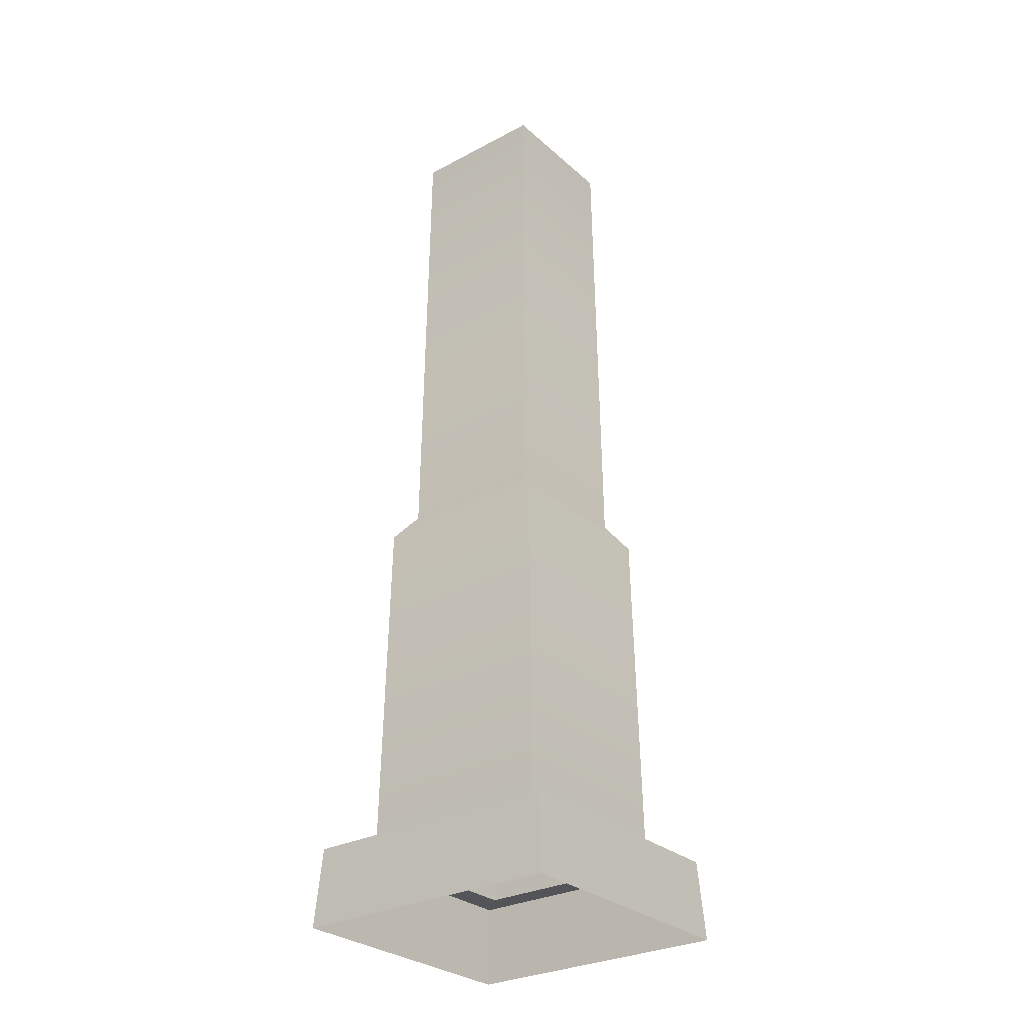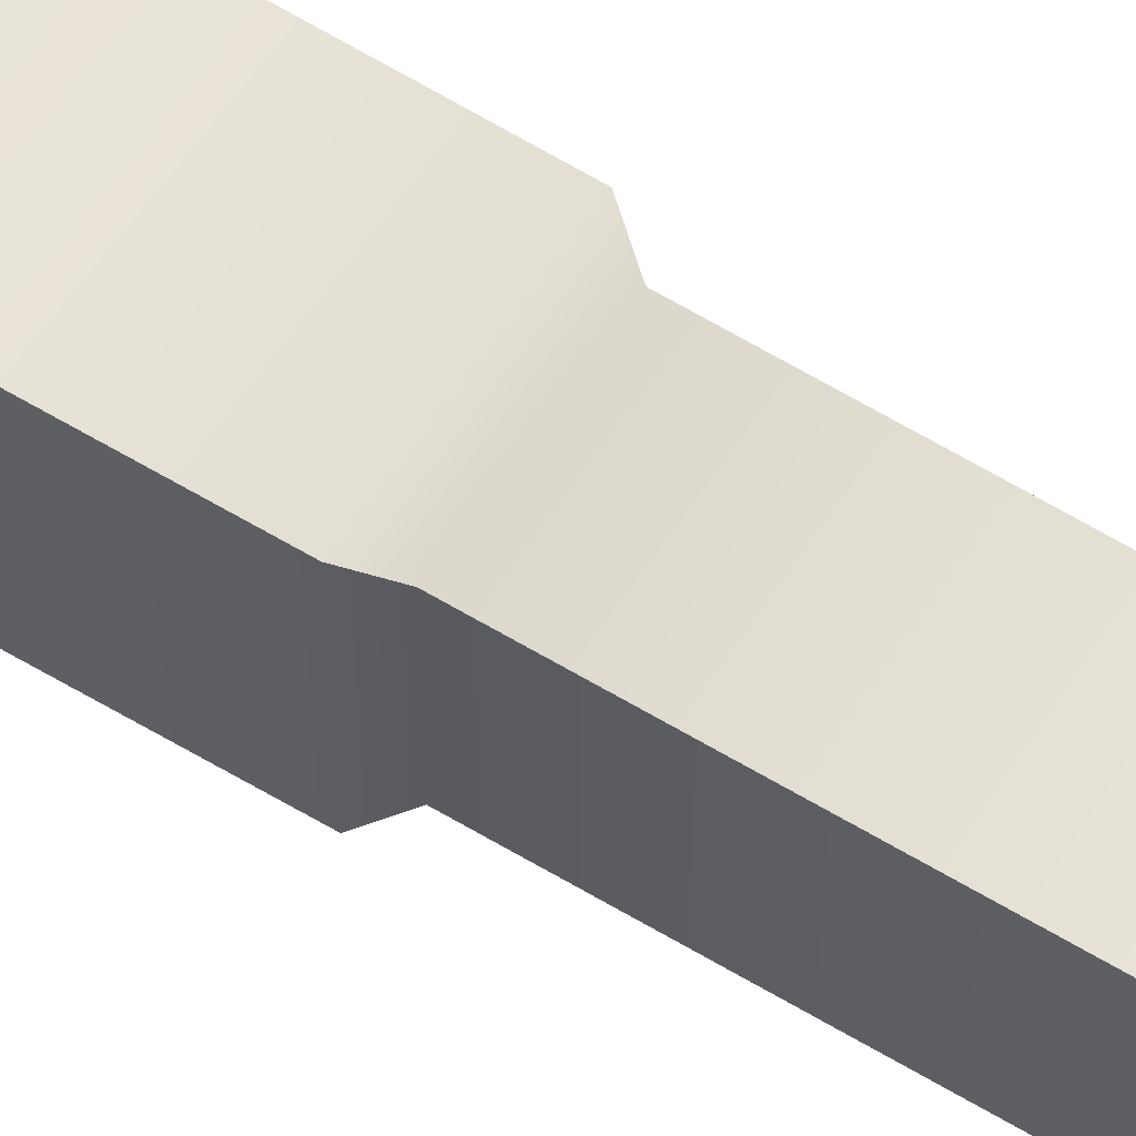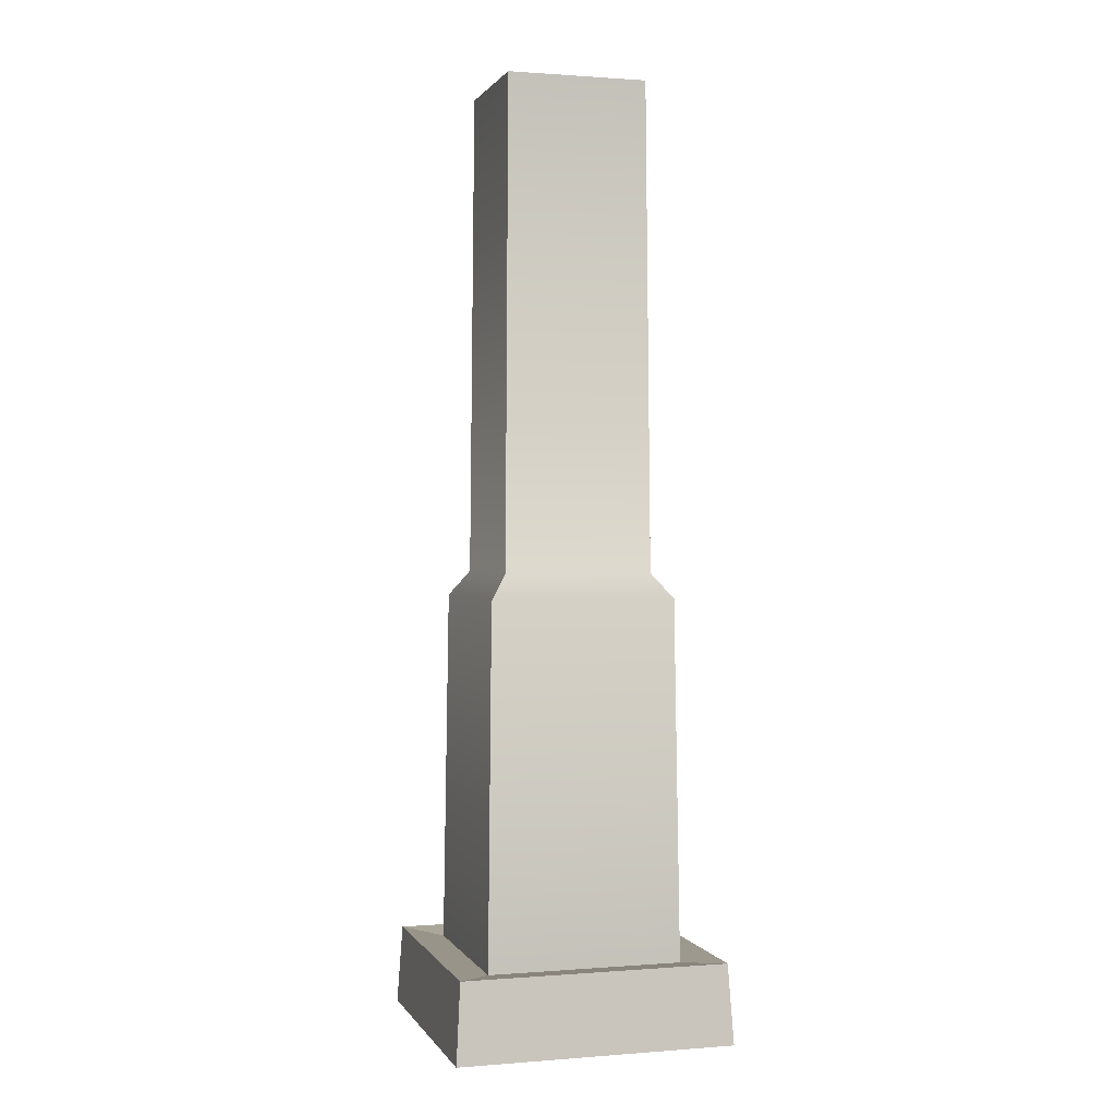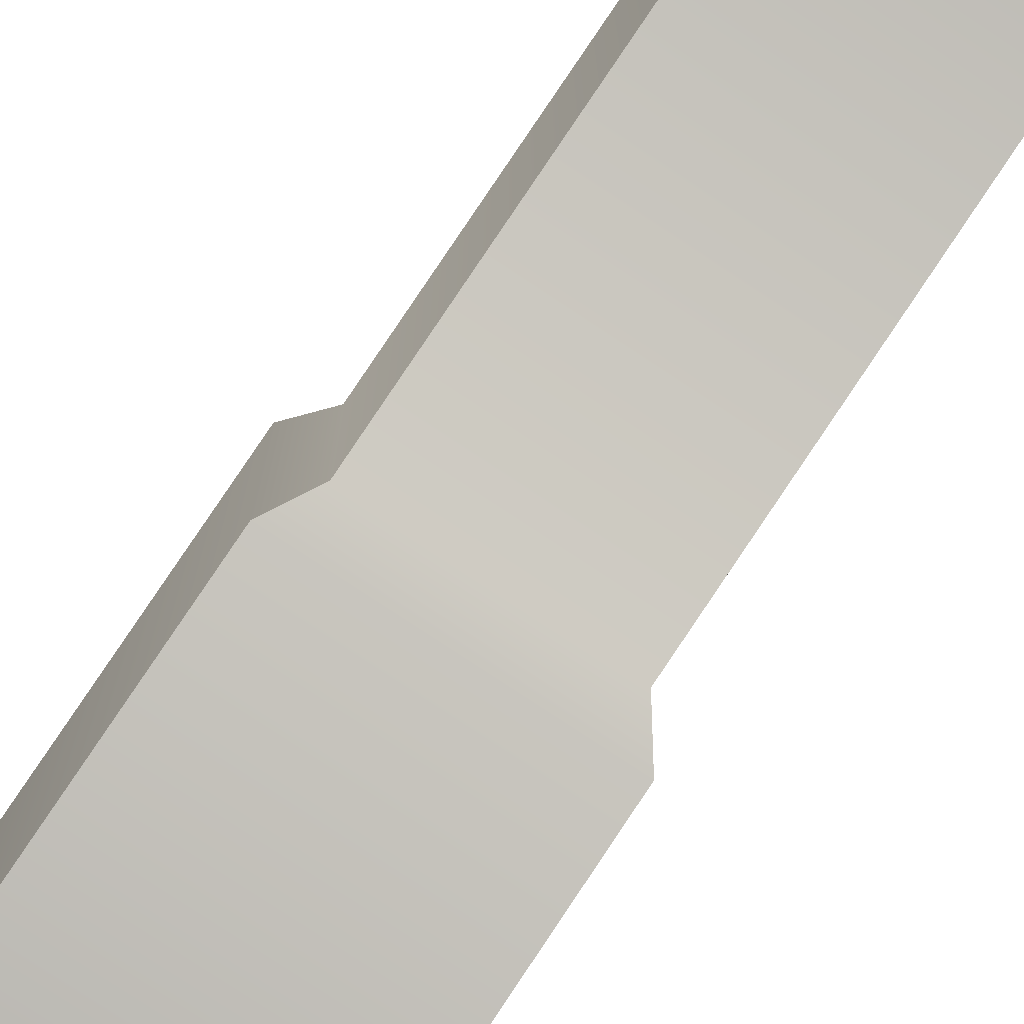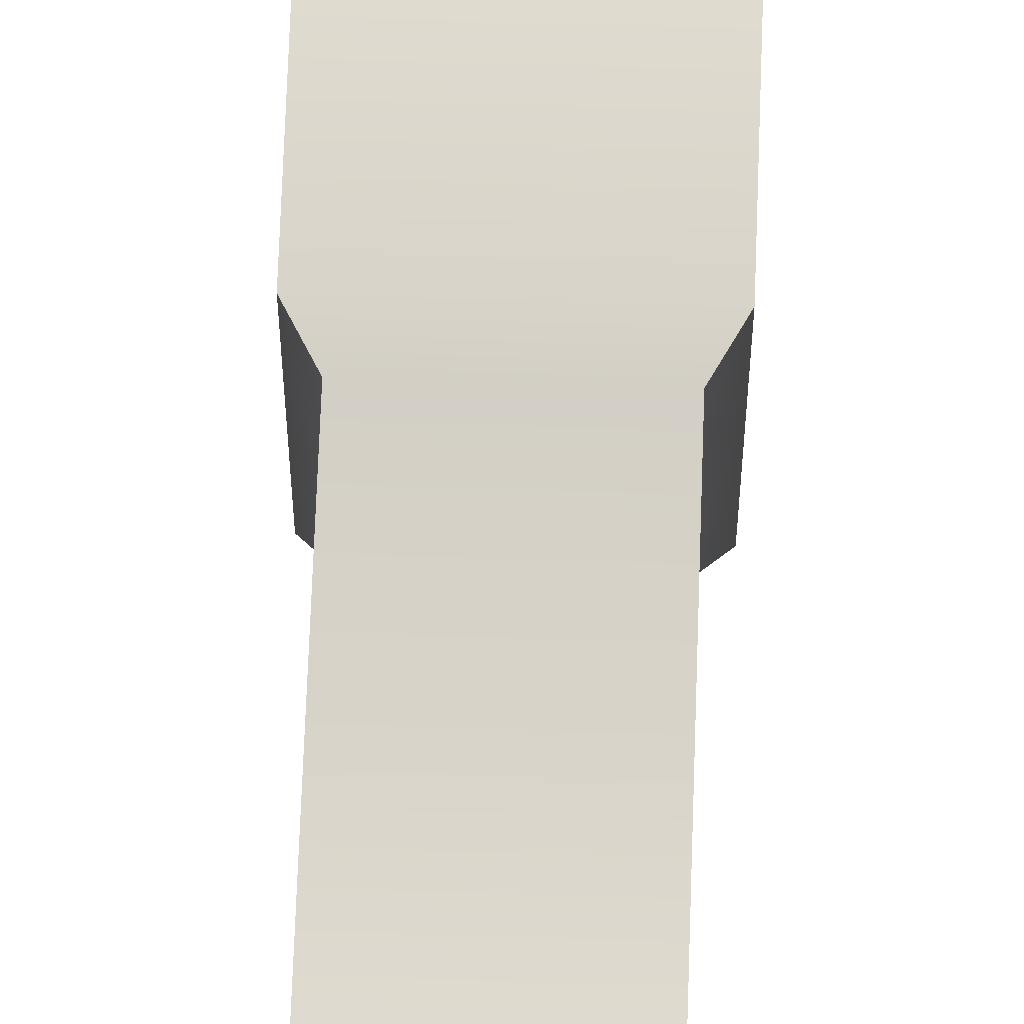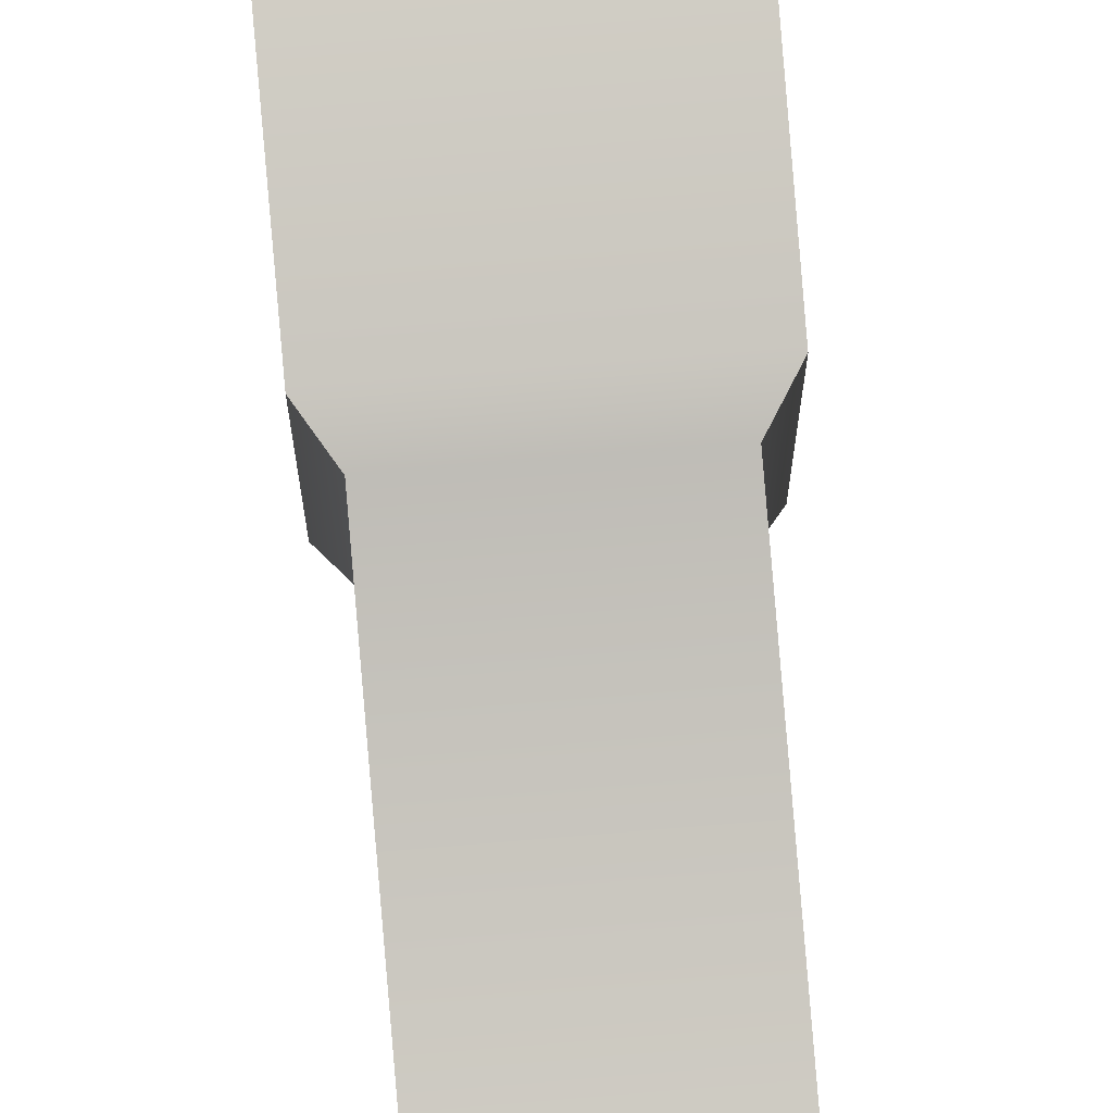
<metadata>
{"format":"obj","ext":"obj","renderer":"f3d","projection":"perspective","resolution":1024,"background":"white","views":[{"elev":-29.2,"azim":128.1,"up":"+Y"},{"elev":58.4,"azim":122.5,"up":"+Z"},{"elev":0.9,"azim":-106.4,"up":"+Y"},{"elev":-77.8,"azim":146.4,"up":"+Z"},{"elev":60.6,"azim":-178.1,"up":"+Z"},{"elev":74.3,"azim":175.3,"up":"+Z"}]}
</metadata>
<code>
v  -13.47 79.25 20.53
v  -24.98 79.25 20.53
v  -24.98 79.25 32.42
v  -13.47 79.25 32.42
v  -7.755 -0.8339 38.22
v  -8.15 5.873 37.81
v  -30.3 5.873 37.81
v  -30.7 -0.8339 38.22
v  -7.755 -0.8339 14.73
v  -8.15 5.873 15.14
v  -30.7 -0.8339 14.73
v  -30.3 5.873 15.14
v  -13.13 38.02 32.77
v  -25.32 38.02 32.77
v  -26.84 35.88 34.33
v  -11.62 35.88 34.33
v  -13.13 38.02 20.18
v  -11.62 35.88 18.62
v  -25.32 38.02 20.18
v  -26.84 35.88 18.62
v  -27.24 5.503 34.74
v  -11.22 5.503 34.74
v  -11.22 5.503 18.21
v  -27.24 5.503 18.21
g Box001
f 1 2 3 4
f 5 6 7 8
f 9 10 6 5
f 11 12 10 9
f 8 7 12 11
f 13 14 15 16
f 17 13 16 18
f 19 17 18 20
f 14 19 20 15
f 4 3 14 13
f 1 4 13 17
f 2 1 17 19
f 3 2 19 14
f 16 15 21 22
f 18 16 22 23
f 20 18 23 24
f 15 20 24 21
f 22 21 7 6
f 21 24 12 7
f 24 23 10 12
f 23 22 6 10

</code>
